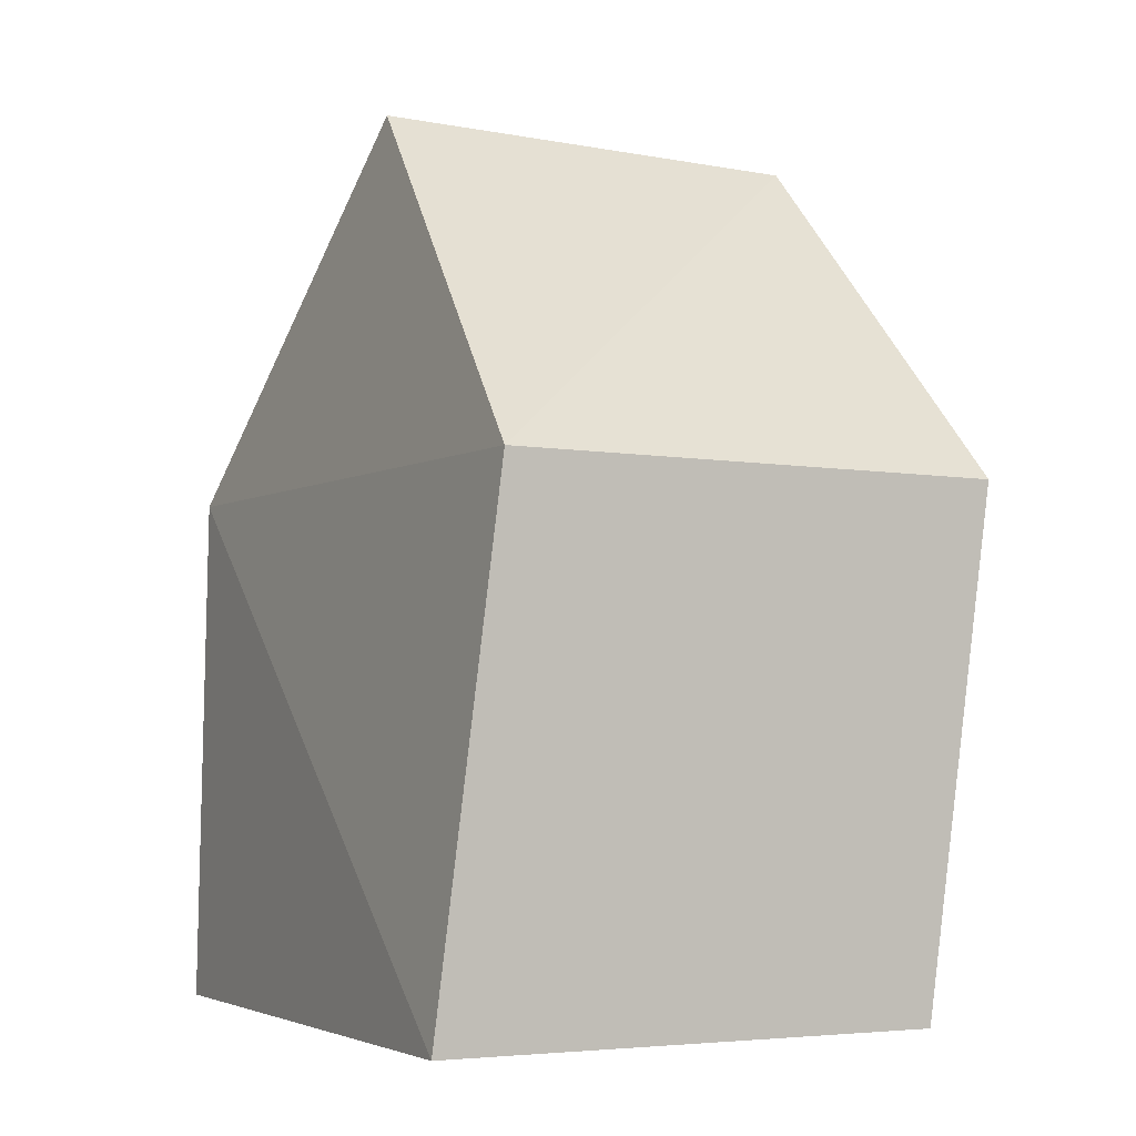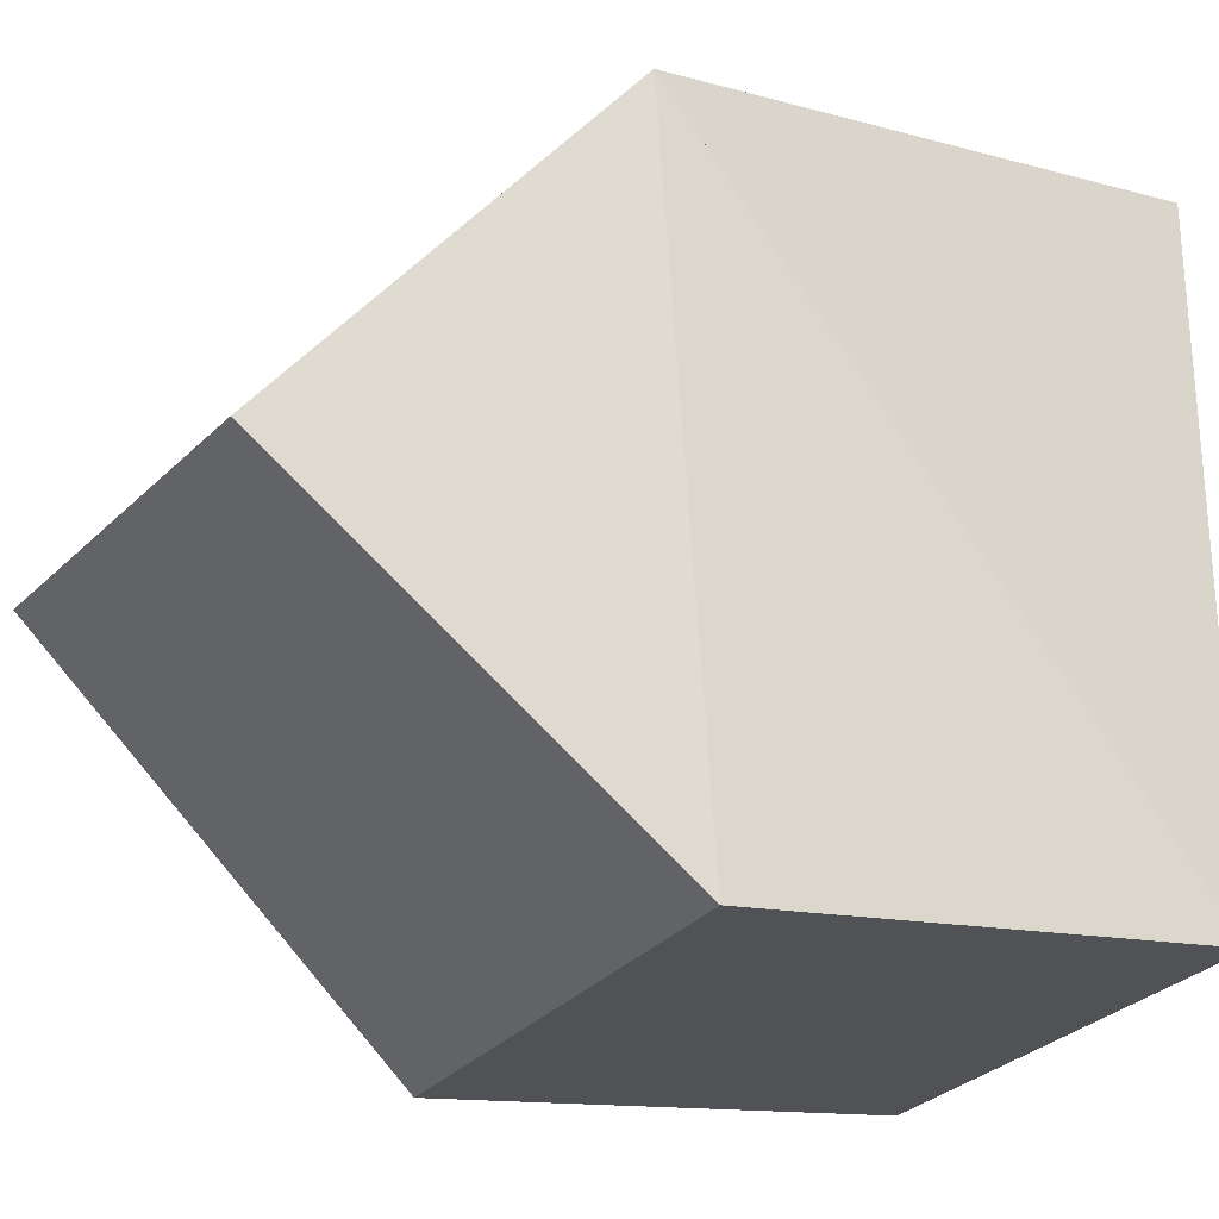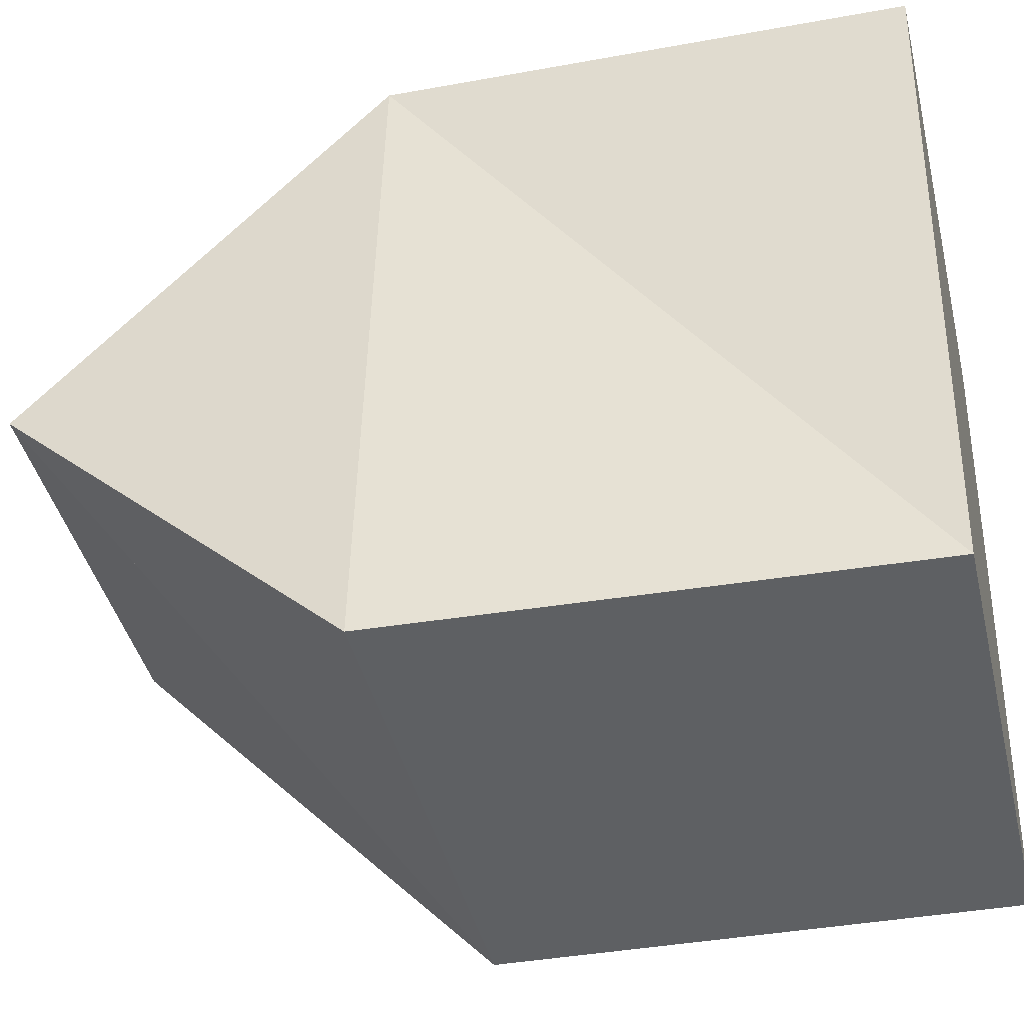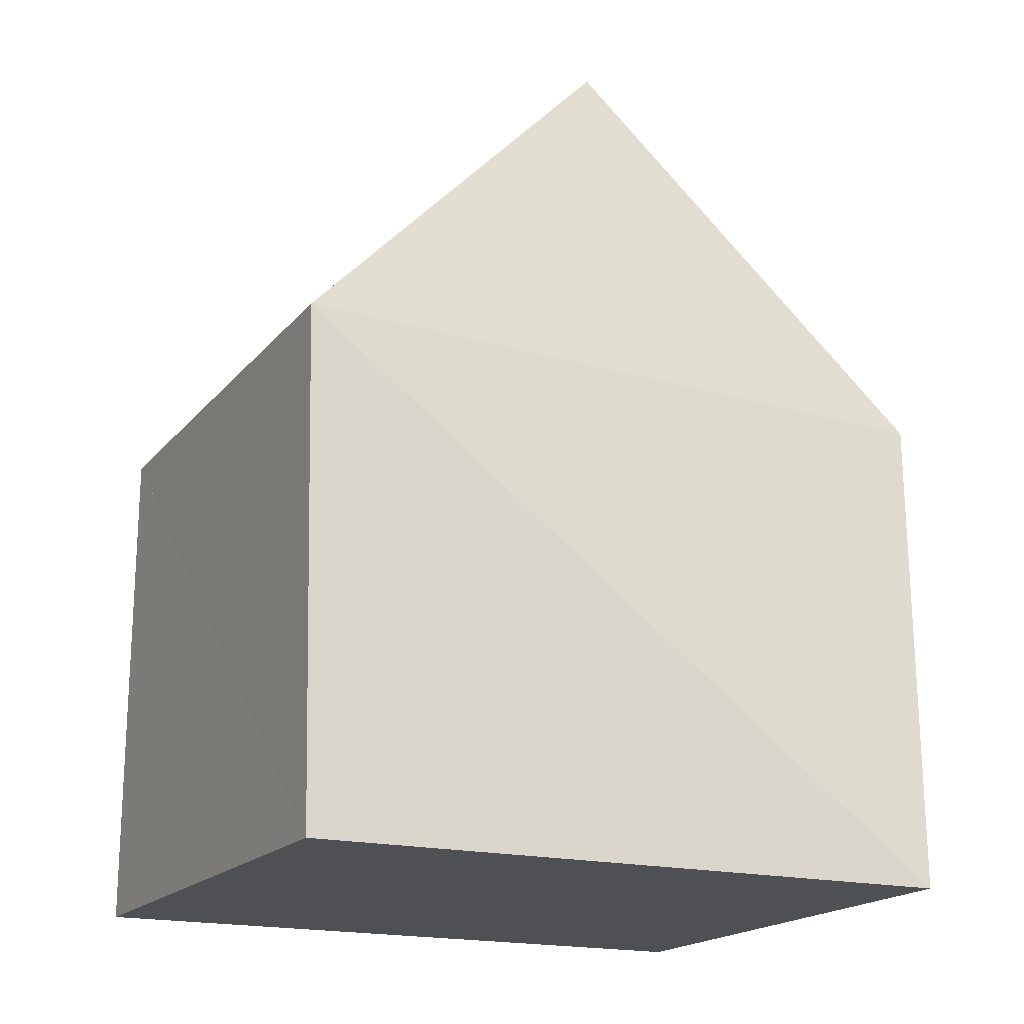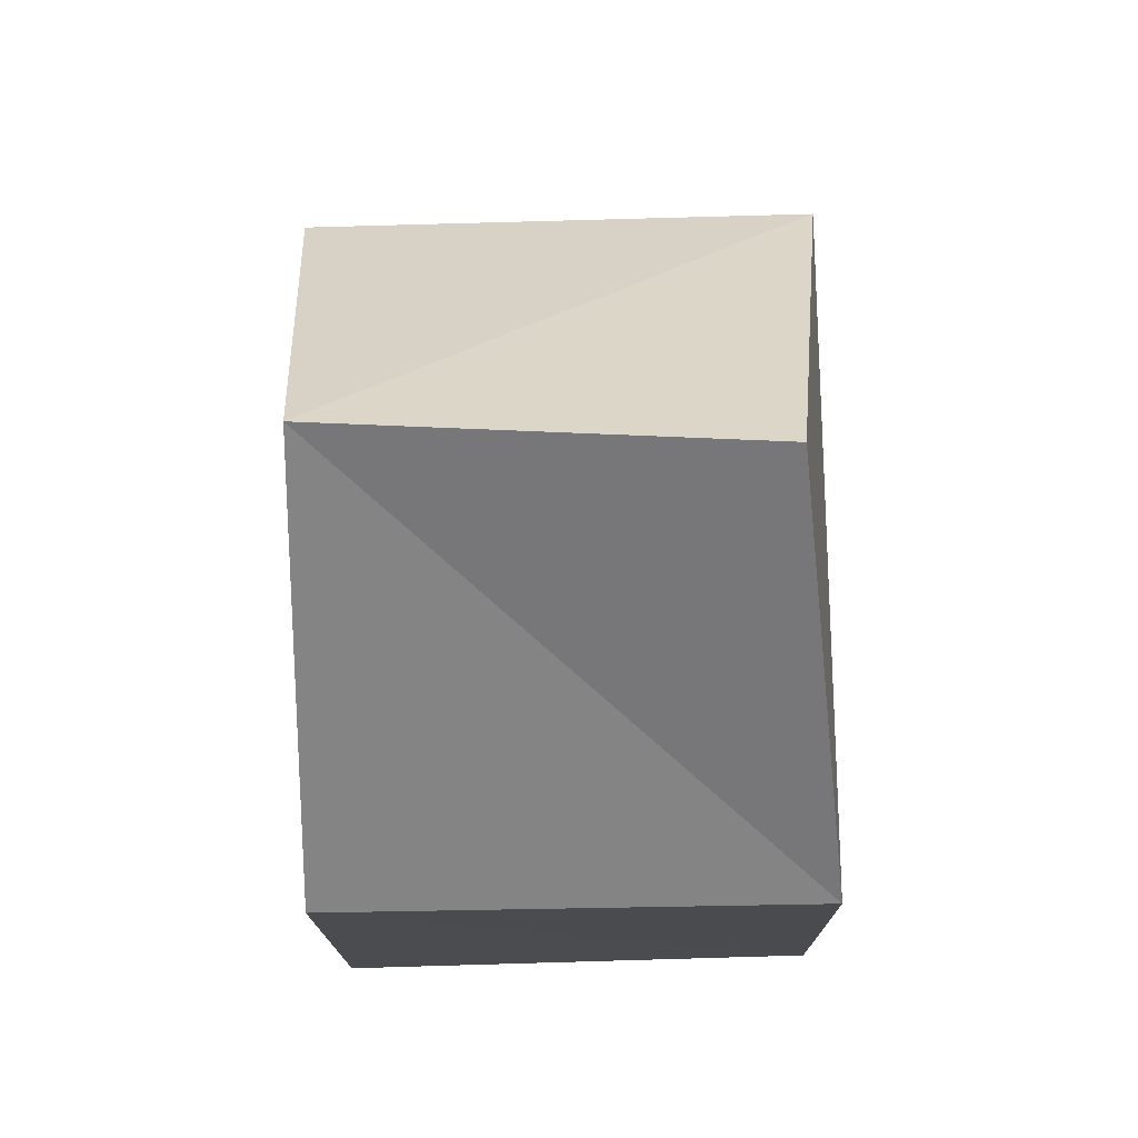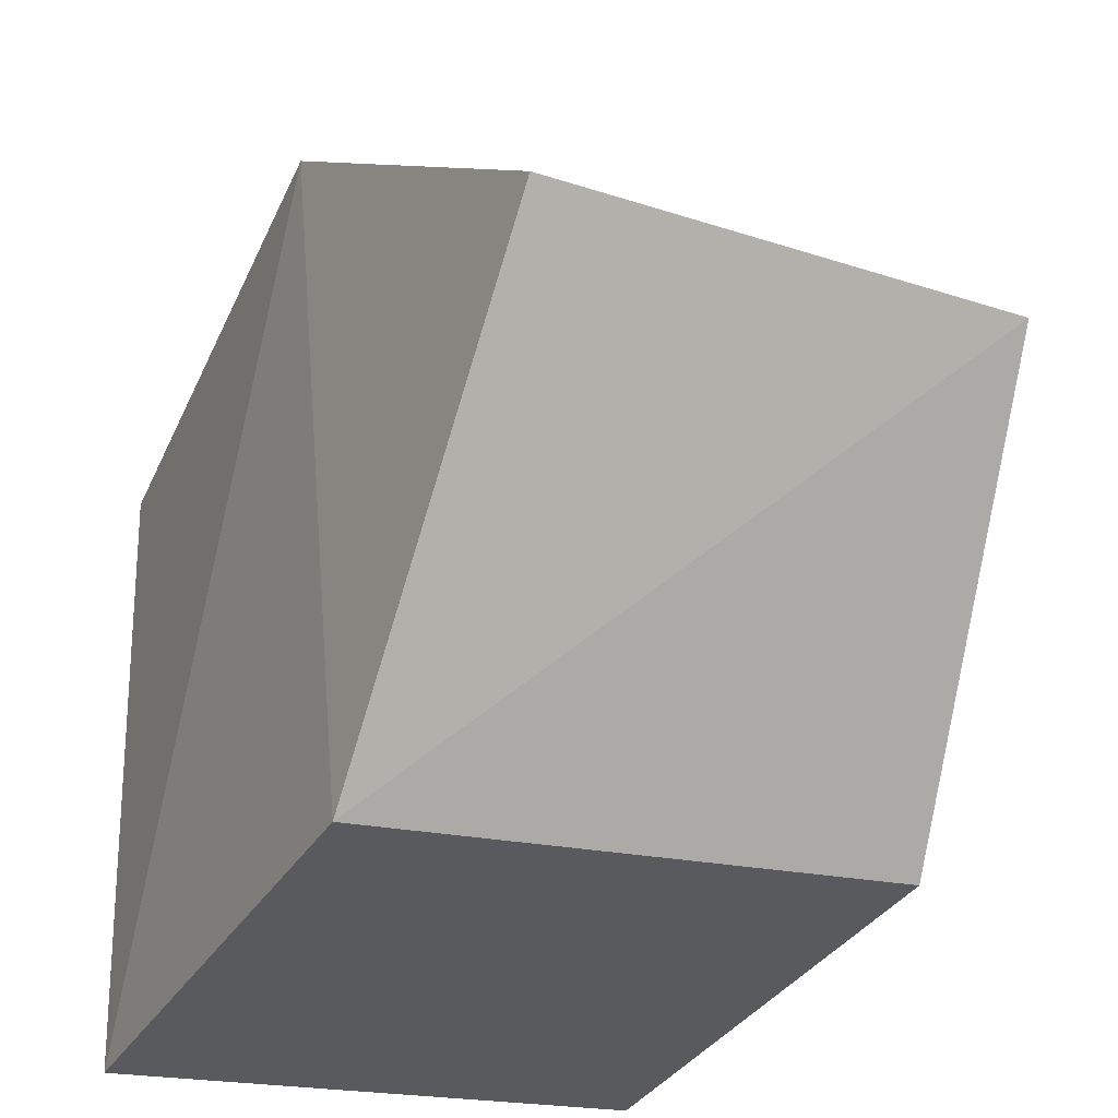
<metadata>
{"format":"obj","ext":"obj","renderer":"f3d","projection":"perspective","resolution":1024,"background":"white","views":[{"elev":-4.5,"azim":157.2,"up":"+Y"},{"elev":-18.3,"azim":-117.9,"up":"+Z"},{"elev":-35.5,"azim":-76.4,"up":"+Z"},{"elev":-19.0,"azim":68.4,"up":"+Y"},{"elev":75.2,"azim":5.1,"up":"+Y"},{"elev":-38.7,"azim":158.4,"up":"+Z"}]}
</metadata>
<code>
o Cube.001
v -0.9281 -1 -1.238
v 1.058 -1 -1.473
v 1.172 -1 1.087
v -1.131 0.9822 -1.353
v 0.8555 0.9822 -1.588
v 1.132 1.026 1.118
v -0.8144 1 1.322
v -0.916 2.36 -0.1135
v 0.7894 2.424 -0.174
v -0.8144 -1 1.322
f 9 1 6
f 1 5 8
f 5 1 9
f 1 9 8
f 7 1 8
f 8 5 4
f 6 5 9
f 5 9 8
f 7 4 8
f 7 6 8
f 6 9 8
f 1 2 3
f 1 4 5
f 2 5 6
f 3 6 7
f 3 2 6
f 10 1 3
f 2 1 5
f 2 1 6
f 6 1 7
f 10 3 7
f 3 1 7
f 1 4 7
f 10 1 7

</code>
